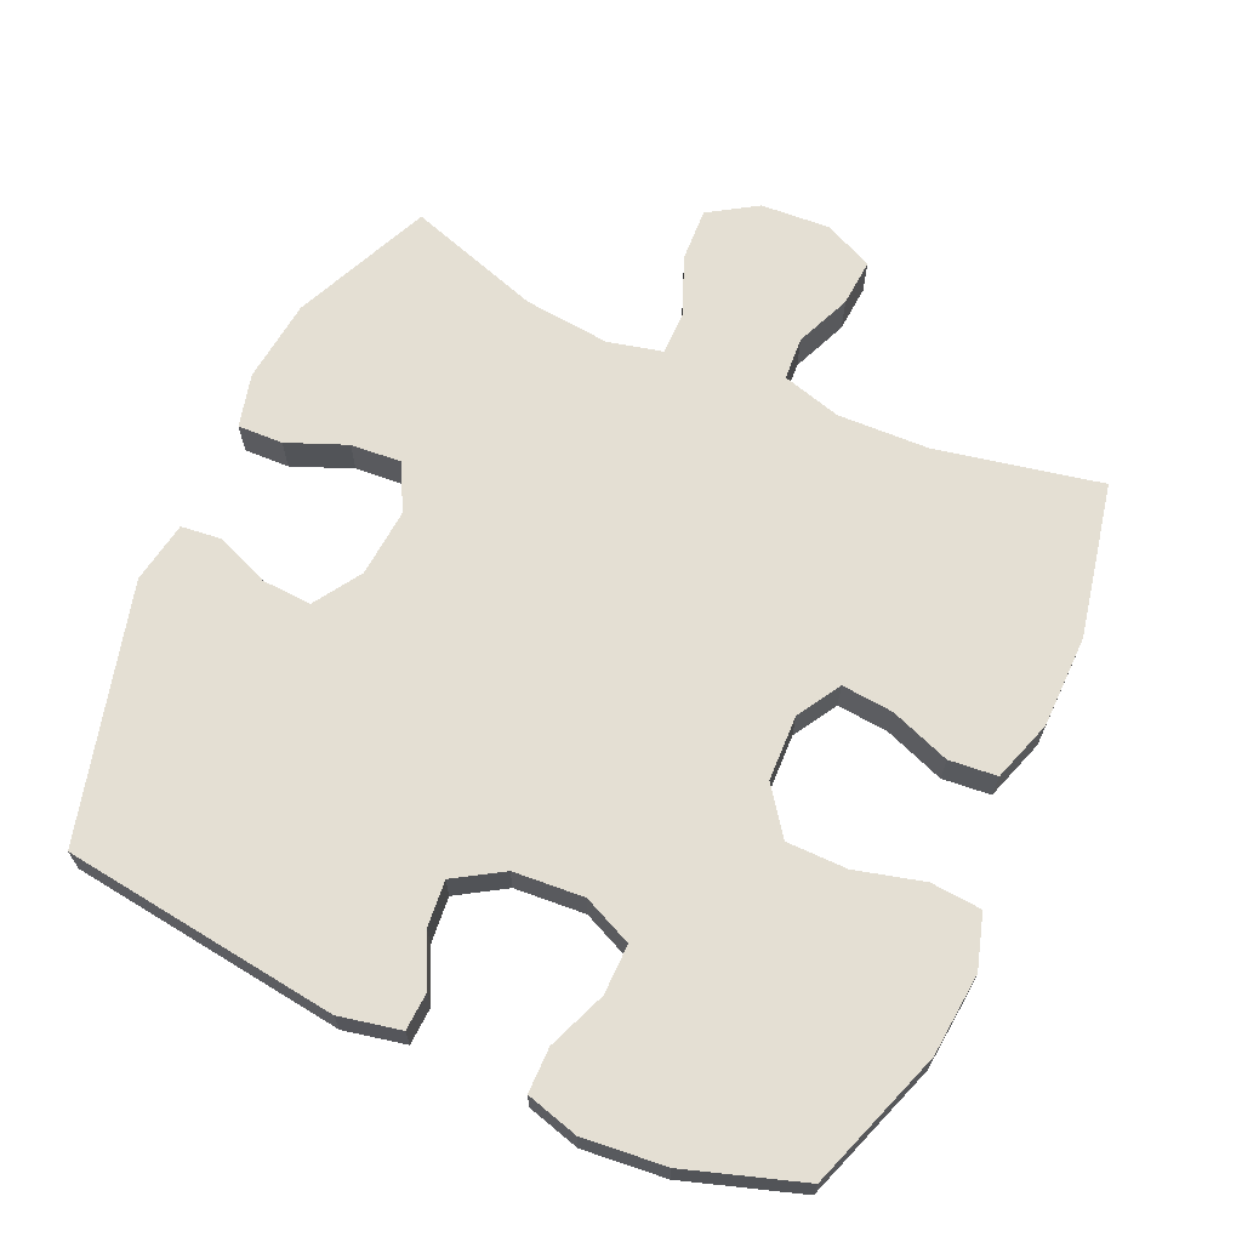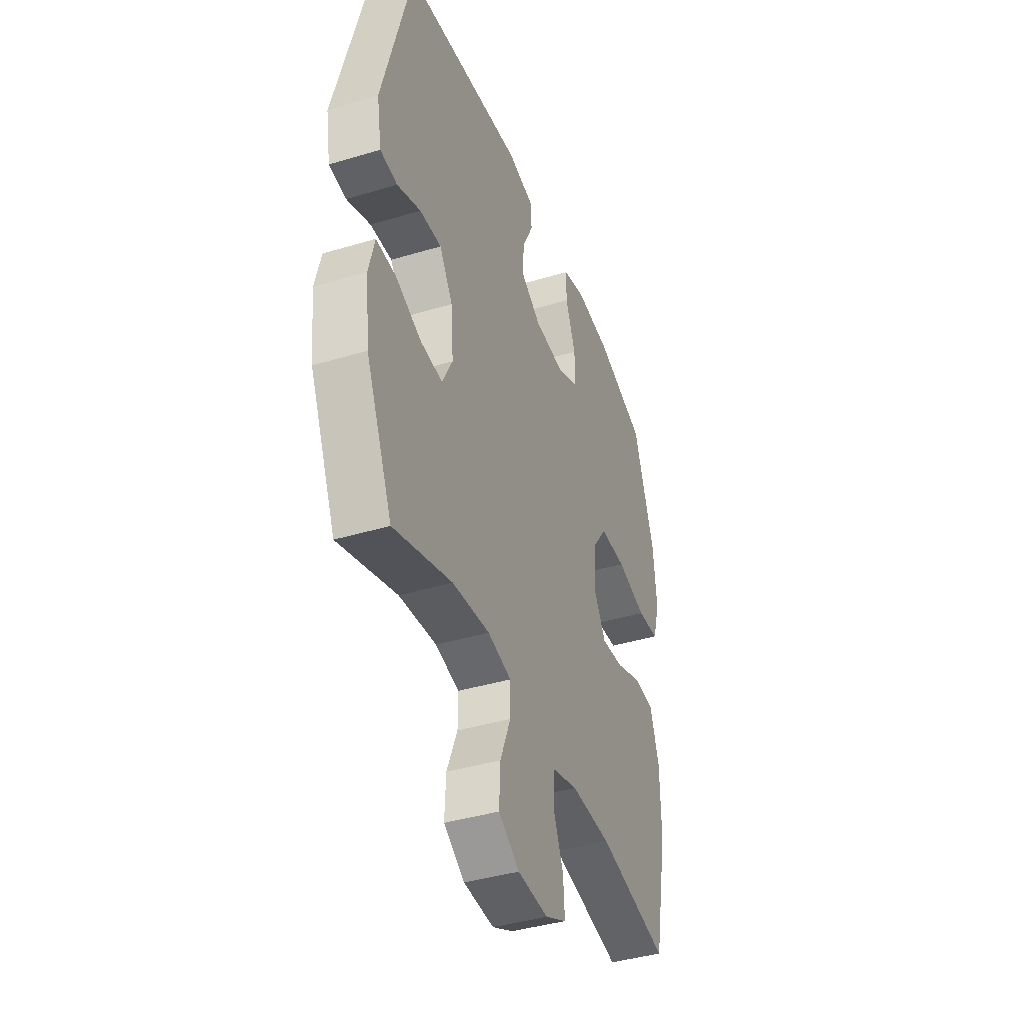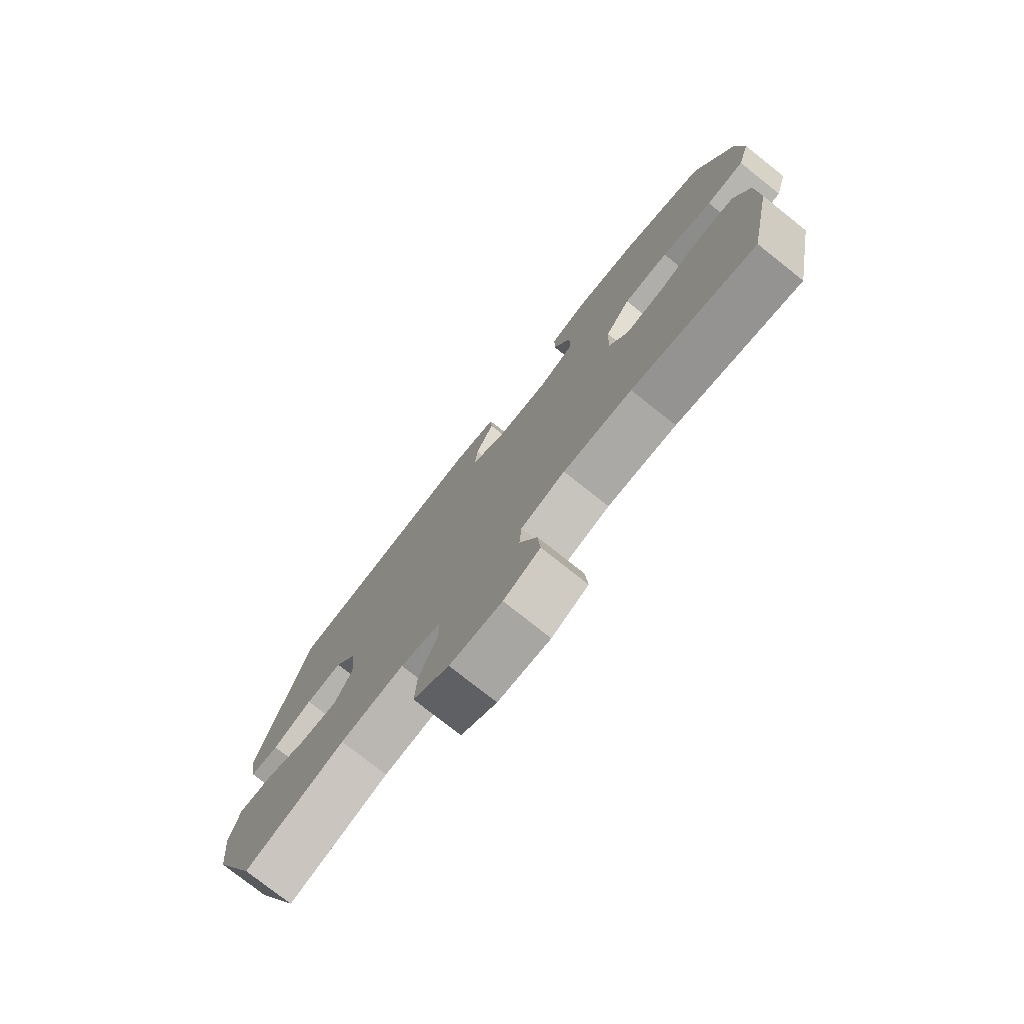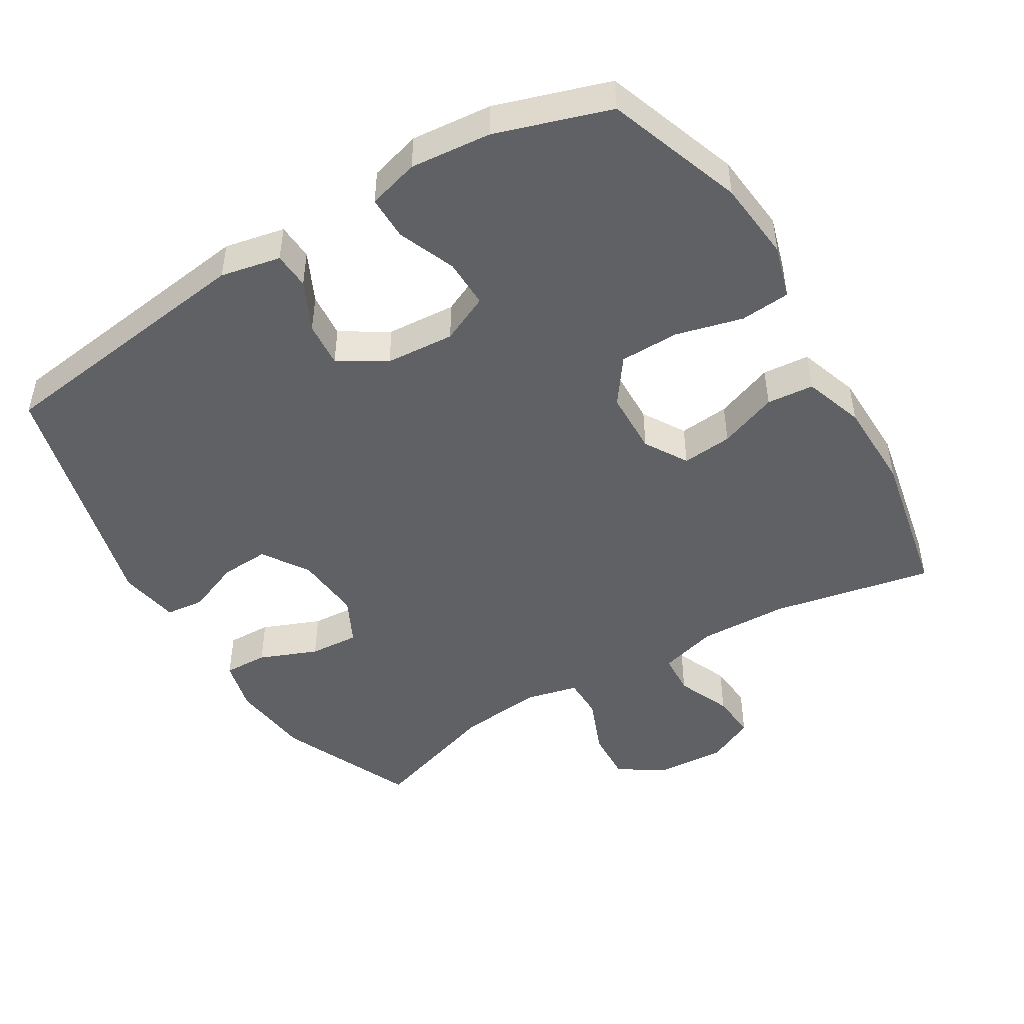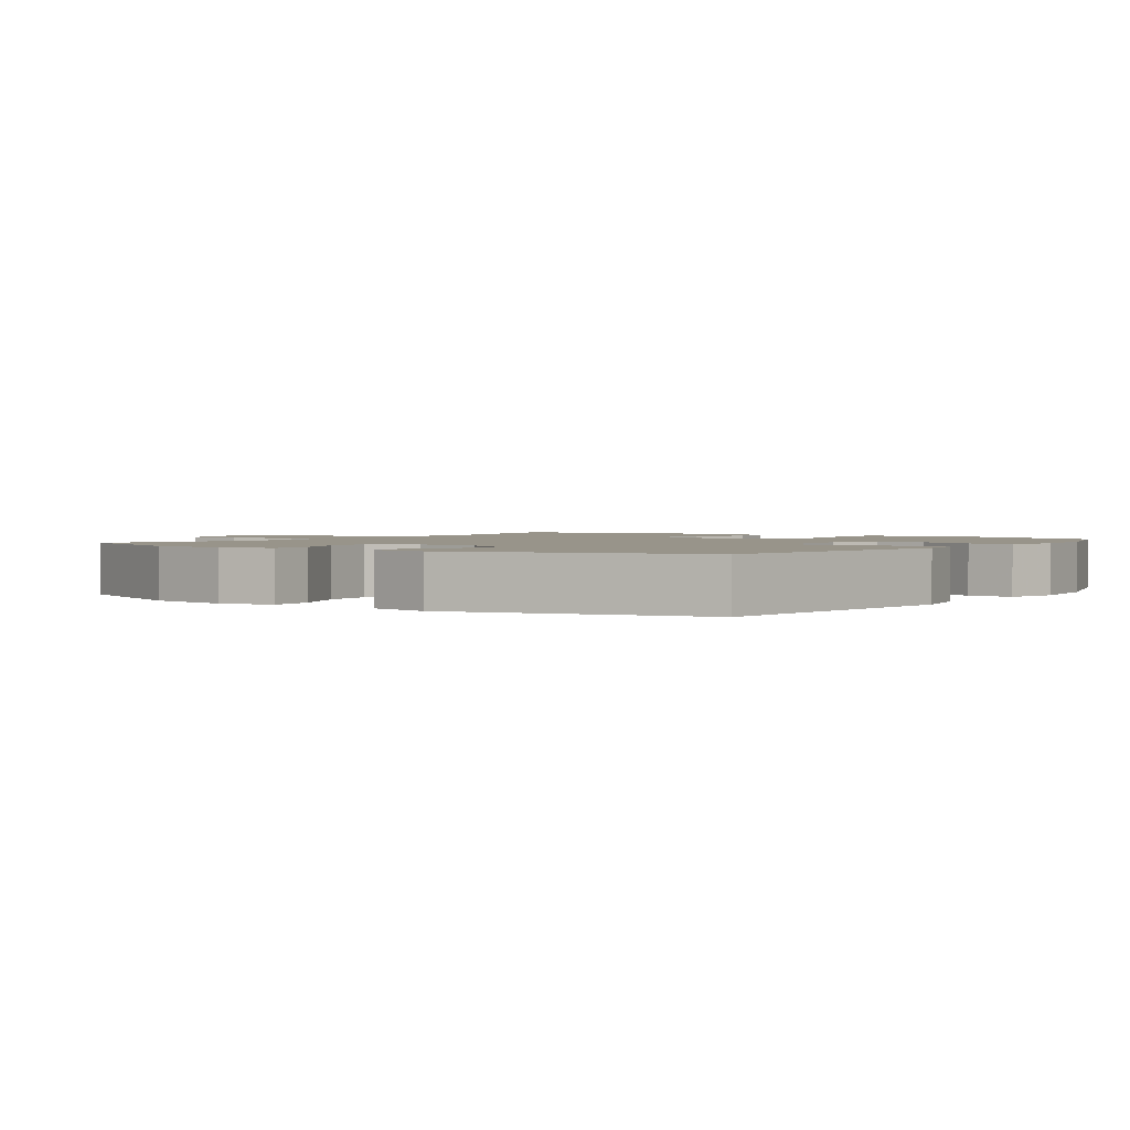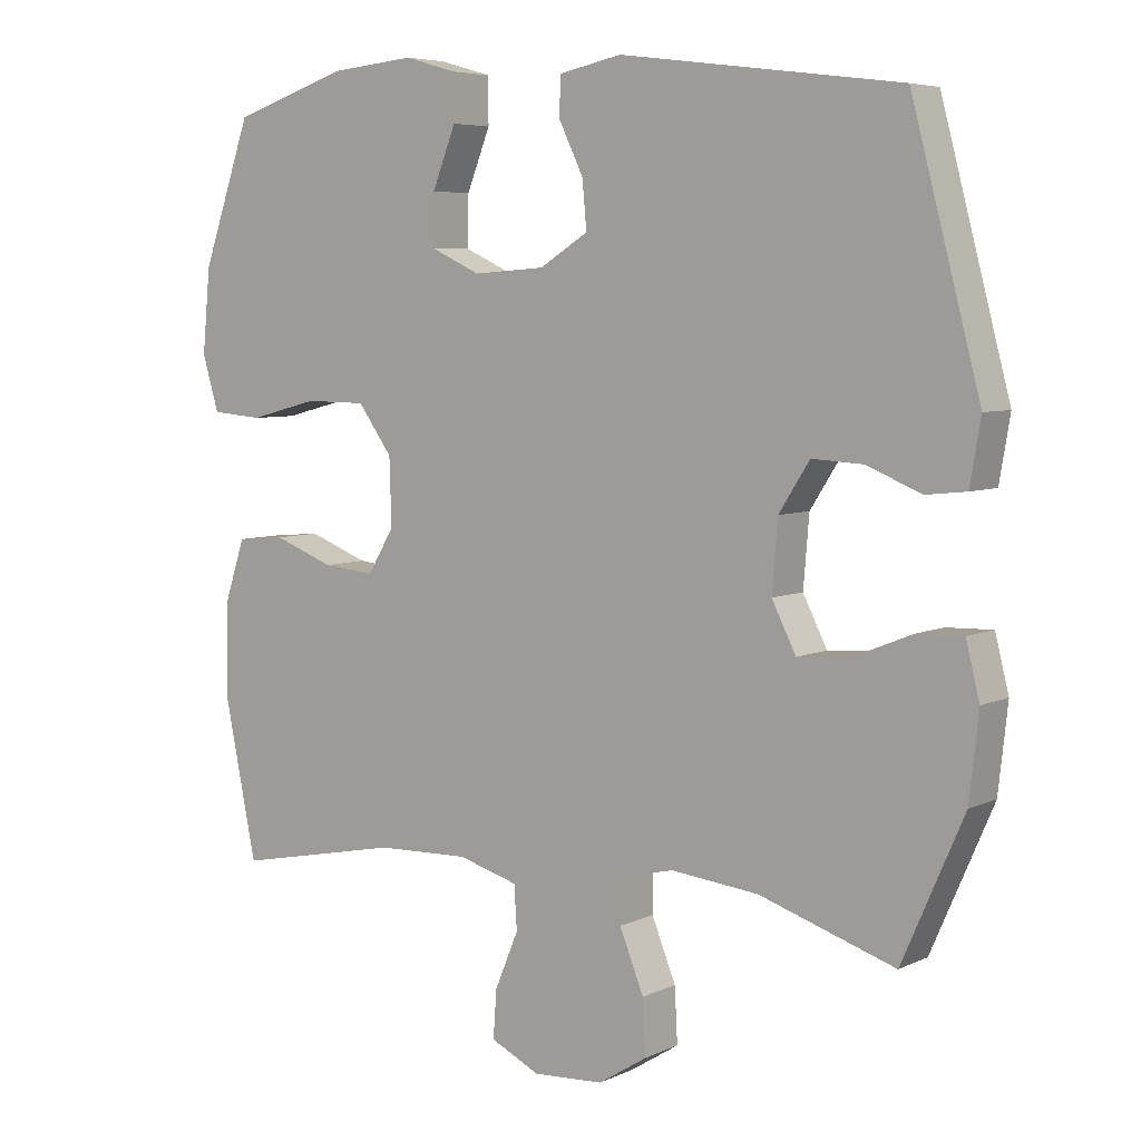
<metadata>
{"format":"obj","ext":"obj","renderer":"f3d","projection":"perspective","resolution":1024,"background":"white","views":[{"elev":66.8,"azim":24.1,"up":"+Y"},{"elev":-40.6,"azim":-69.8,"up":"+Z"},{"elev":-77.1,"azim":51.6,"up":"+Z"},{"elev":-47.4,"azim":31.2,"up":"+Y"},{"elev":1.8,"azim":-54.7,"up":"+Y"},{"elev":5.9,"azim":-143.7,"up":"+Z"}]}
</metadata>
<code>
v -0.5 0.07 -0.5
v -0.586 0.07 -0.304
v -0.599 0.07 -0.186
v -0.58 0.07 -0.11
v -0.516 0.07 -0.112
v -0.432 0.07 -0.146
v -0.36 0.07 -0.151
v -0.326 0.07 -0.084
v -0.334 0.07 0.013
v -0.377 0.07 0.08
v -0.448 0.07 0.076
v -0.525 0.07 0.045
v -0.581 0.07 0.051
v -0.596 0.07 0.139
v -0.5 0.07 0.5
v -0.108 0.07 0.551
v -0.021 0.07 0.533
v -0.018 0.07 0.48
v -0.053 0.07 0.408
v -0.059 0.07 0.342
v 0.009 0.07 0.3
v 0.109 0.07 0.293
v 0.179 0.07 0.325
v 0.178 0.07 0.396
v 0.145 0.07 0.479
v 0.145 0.07 0.543
v 0.219 0.07 0.564
v 0.336 0.07 0.553
v 0.5 0.07 0.5
v 0.569 0.07 0.303
v 0.58 0.07 0.186
v 0.557 0.07 0.109
v 0.485 0.07 0.103
v 0.388 0.07 0.128
v 0.302 0.07 0.127
v 0.254 0.07 0.061
v 0.251 0.07 -0.032
v 0.288 0.07 -0.094
v 0.361 0.07 -0.087
v 0.446 0.07 -0.055
v 0.514 0.07 -0.061
v 0.543 0.07 -0.148
v 0.545 0.07 -0.28
v 0.5 0.07 -0.5
v 0.267 0.07 -0.453
v 0.137 0.07 -0.449
v 0.053 0.07 -0.473
v 0.049 0.07 -0.534
v 0.082 0.07 -0.613
v 0.087 0.07 -0.68
v 0.018 0.07 -0.713
v -0.081 0.07 -0.707
v -0.149 0.07 -0.664
v -0.145 0.07 -0.588
v -0.111 0.07 -0.504
v -0.111 0.07 -0.443
v -0.188 0.07 -0.425
v -0.31 0.07 -0.438
v -0.5 0 -0.5
v -0.586 0 -0.304
v -0.599 0 -0.186
v -0.58 0 -0.11
v -0.516 0 -0.112
v -0.432 0 -0.146
v -0.36 0 -0.151
v -0.326 0 -0.084
v -0.334 0 0.013
v -0.377 0 0.08
v -0.448 0 0.076
v -0.525 0 0.045
v -0.581 0 0.051
v -0.596 0 0.139
v -0.5 0 0.5
v -0.108 0 0.551
v -0.021 0 0.533
v -0.018 0 0.48
v -0.053 0 0.408
v -0.059 0 0.342
v 0.009 0 0.3
v 0.109 0 0.293
v 0.179 0 0.325
v 0.178 0 0.396
v 0.145 0 0.479
v 0.145 0 0.543
v 0.219 0 0.564
v 0.336 0 0.553
v 0.5 0 0.5
v 0.569 0 0.303
v 0.58 0 0.186
v 0.557 0 0.109
v 0.485 0 0.103
v 0.388 0 0.128
v 0.302 0 0.127
v 0.254 0 0.061
v 0.251 0 -0.032
v 0.288 0 -0.094
v 0.361 0 -0.087
v 0.446 0 -0.055
v 0.514 0 -0.061
v 0.543 0 -0.148
v 0.545 0 -0.28
v 0.5 0 -0.5
v 0.267 0 -0.453
v 0.137 0 -0.449
v 0.053 0 -0.473
v 0.049 0 -0.534
v 0.082 0 -0.613
v 0.087 0 -0.68
v 0.018 0 -0.713
v -0.081 0 -0.707
v -0.149 0 -0.664
v -0.145 0 -0.588
v -0.111 0 -0.504
v -0.111 0 -0.443
v -0.188 0 -0.425
v -0.31 0 -0.438
f 52 53 54 55
f 52 55 56
f 51 52 56
f 48 49 50 51
f 47 48 51 56
f 46 47 56 57
f 42 43 44 45
f 42 45 46 57
f 39 40 41 42
f 38 39 42 57
f 31 32 33 34
f 31 34 35
f 30 31 35
f 29 30 35
f 28 29 35 36
f 24 25 26 27
f 23 24 27 28
f 16 17 18 19
f 16 19 20
f 15 16 20
f 14 15 20 21
f 11 12 13 14
f 10 11 14 21
f 3 4 5 6
f 3 6 7
f 58 1 2 3
f 58 3 7
f 37 38 57 58
f 36 37 58 7
f 23 28 36
f 22 23 36 7
f 9 10 21 22
f 8 9 22
f 7 8 22
f 113 112 111 110
f 114 113 110
f 114 110 109
f 109 108 107 106
f 114 109 106 105
f 115 114 105 104
f 103 102 101 100
f 115 104 103 100
f 100 99 98 97
f 115 100 97 96
f 92 91 90 89
f 93 92 89
f 93 89 88
f 93 88 87
f 94 93 87 86
f 85 84 83 82
f 86 85 82 81
f 77 76 75 74
f 78 77 74
f 78 74 73
f 79 78 73 72
f 72 71 70 69
f 79 72 69 68
f 64 63 62 61
f 65 64 61
f 61 60 59 116
f 65 61 116
f 116 115 96 95
f 65 116 95 94
f 94 86 81
f 65 94 81 80
f 80 79 68 67
f 80 67 66
f 80 66 65
f 1 59 60 2
f 2 60 61 3
f 3 61 62 4
f 4 62 63 5
f 5 63 64 6
f 6 64 65 7
f 7 65 66 8
f 8 66 67 9
f 9 67 68 10
f 10 68 69 11
f 11 69 70 12
f 12 70 71 13
f 13 71 72 14
f 14 72 73 15
f 15 73 74 16
f 16 74 75 17
f 17 75 76 18
f 18 76 77 19
f 19 77 78 20
f 20 78 79 21
f 21 79 80 22
f 22 80 81 23
f 23 81 82 24
f 24 82 83 25
f 25 83 84 26
f 26 84 85 27
f 27 85 86 28
f 28 86 87 29
f 29 87 88 30
f 30 88 89 31
f 31 89 90 32
f 32 90 91 33
f 33 91 92 34
f 34 92 93 35
f 35 93 94 36
f 36 94 95 37
f 37 95 96 38
f 38 96 97 39
f 39 97 98 40
f 40 98 99 41
f 41 99 100 42
f 42 100 101 43
f 43 101 102 44
f 44 102 103 45
f 45 103 104 46
f 46 104 105 47
f 47 105 106 48
f 48 106 107 49
f 49 107 108 50
f 50 108 109 51
f 51 109 110 52
f 52 110 111 53
f 53 111 112 54
f 54 112 113 55
f 55 113 114 56
f 56 114 115 57
f 57 115 116 58
f 58 116 59 1

</code>
